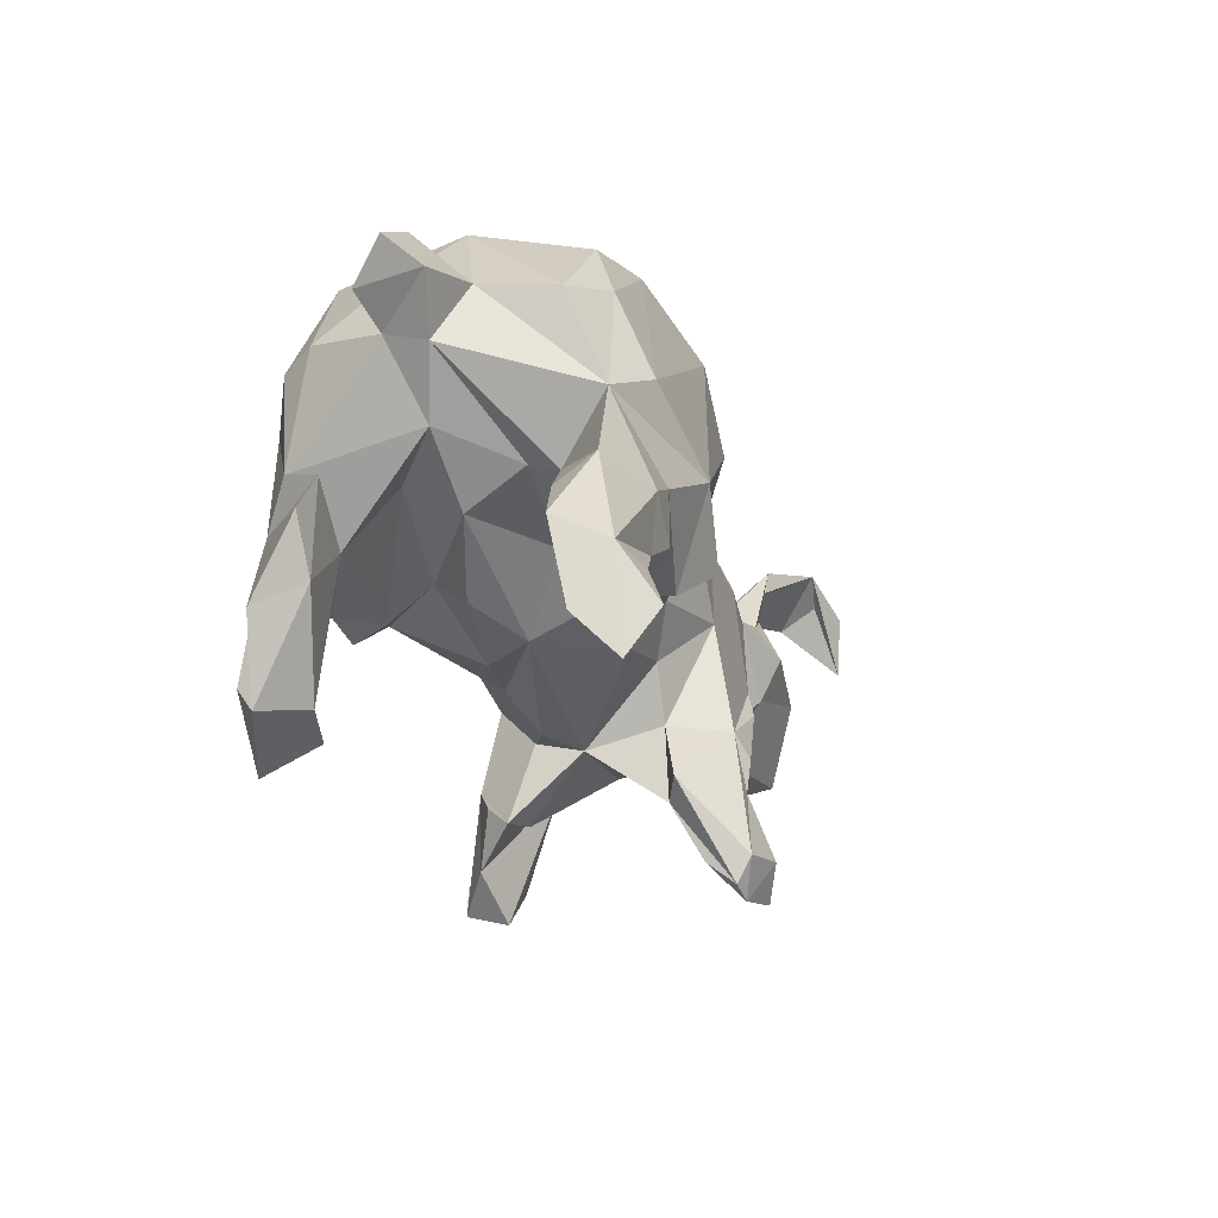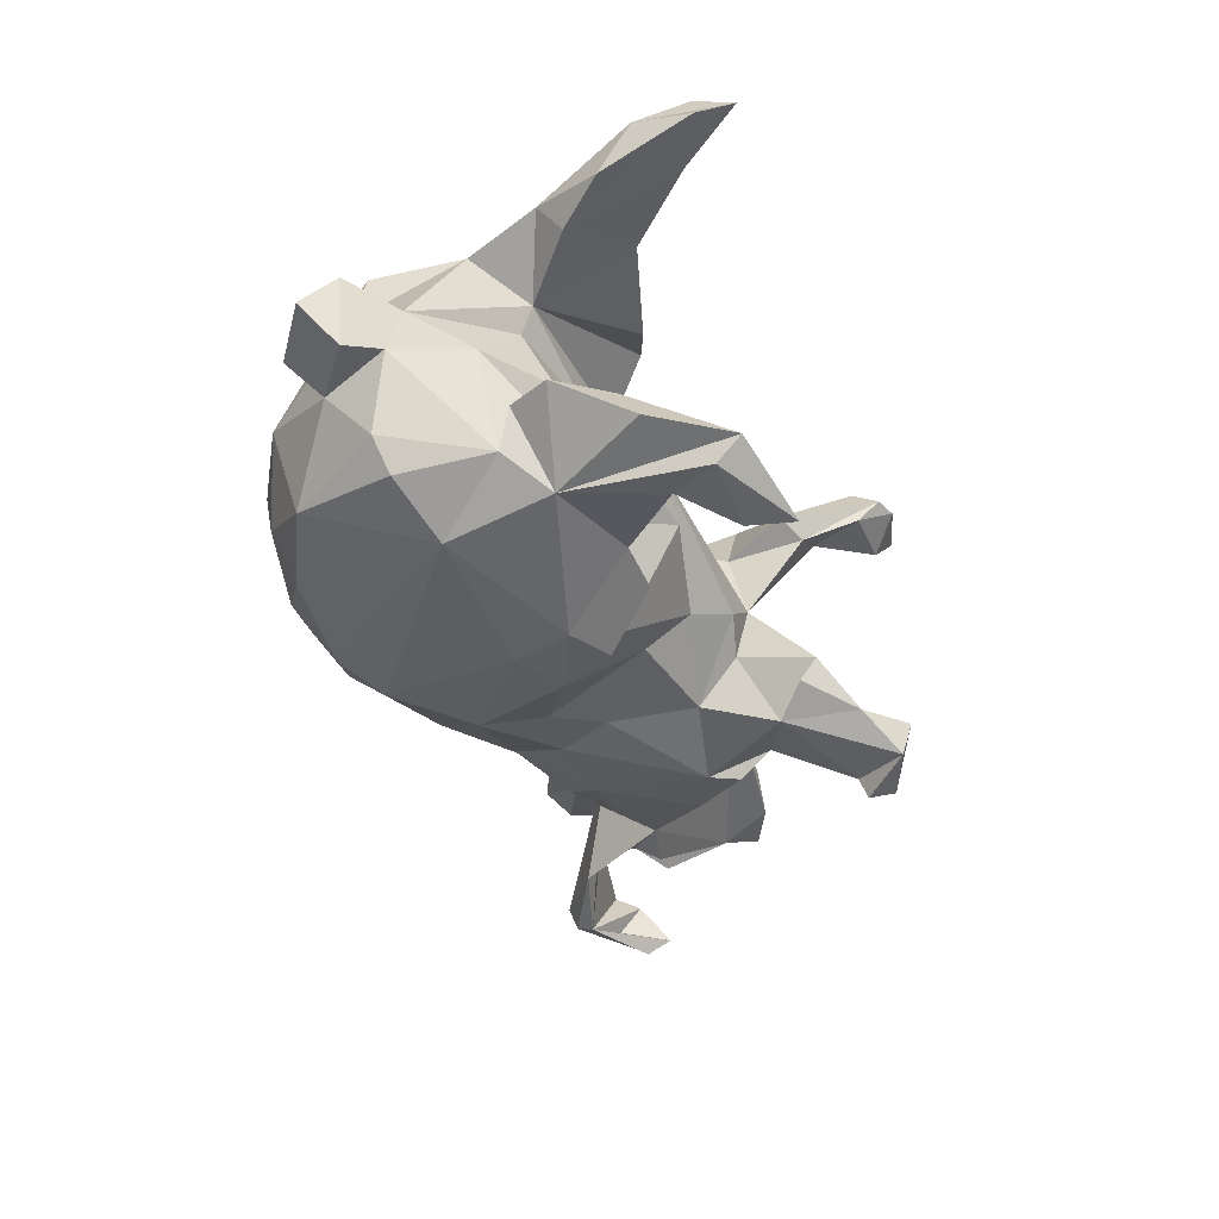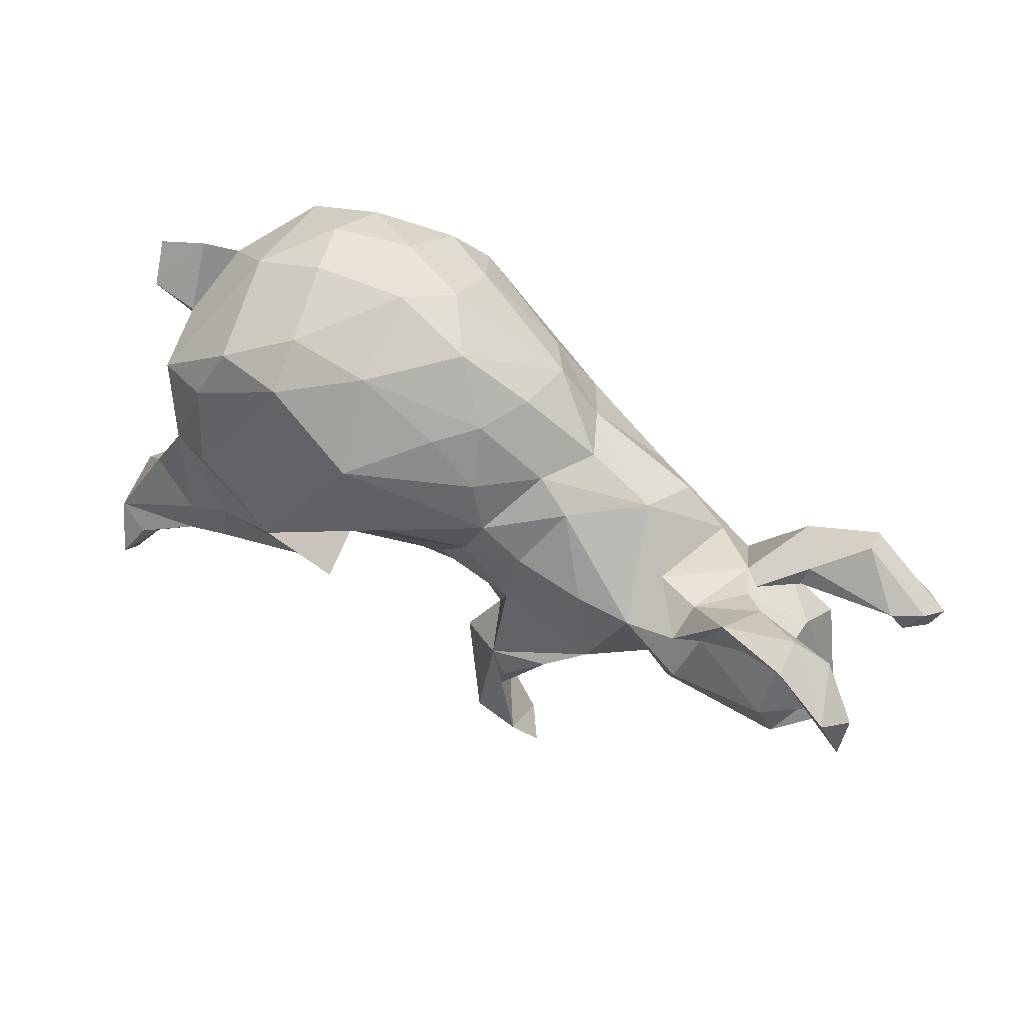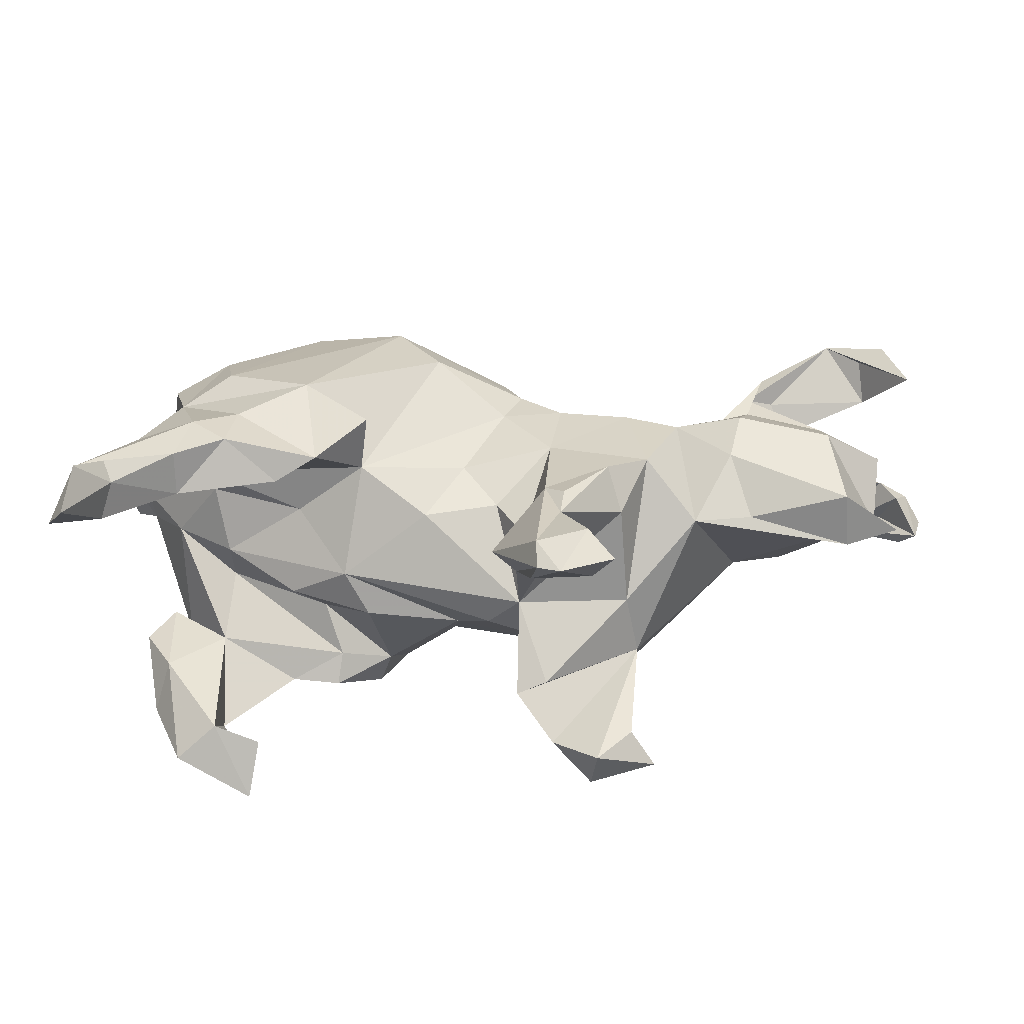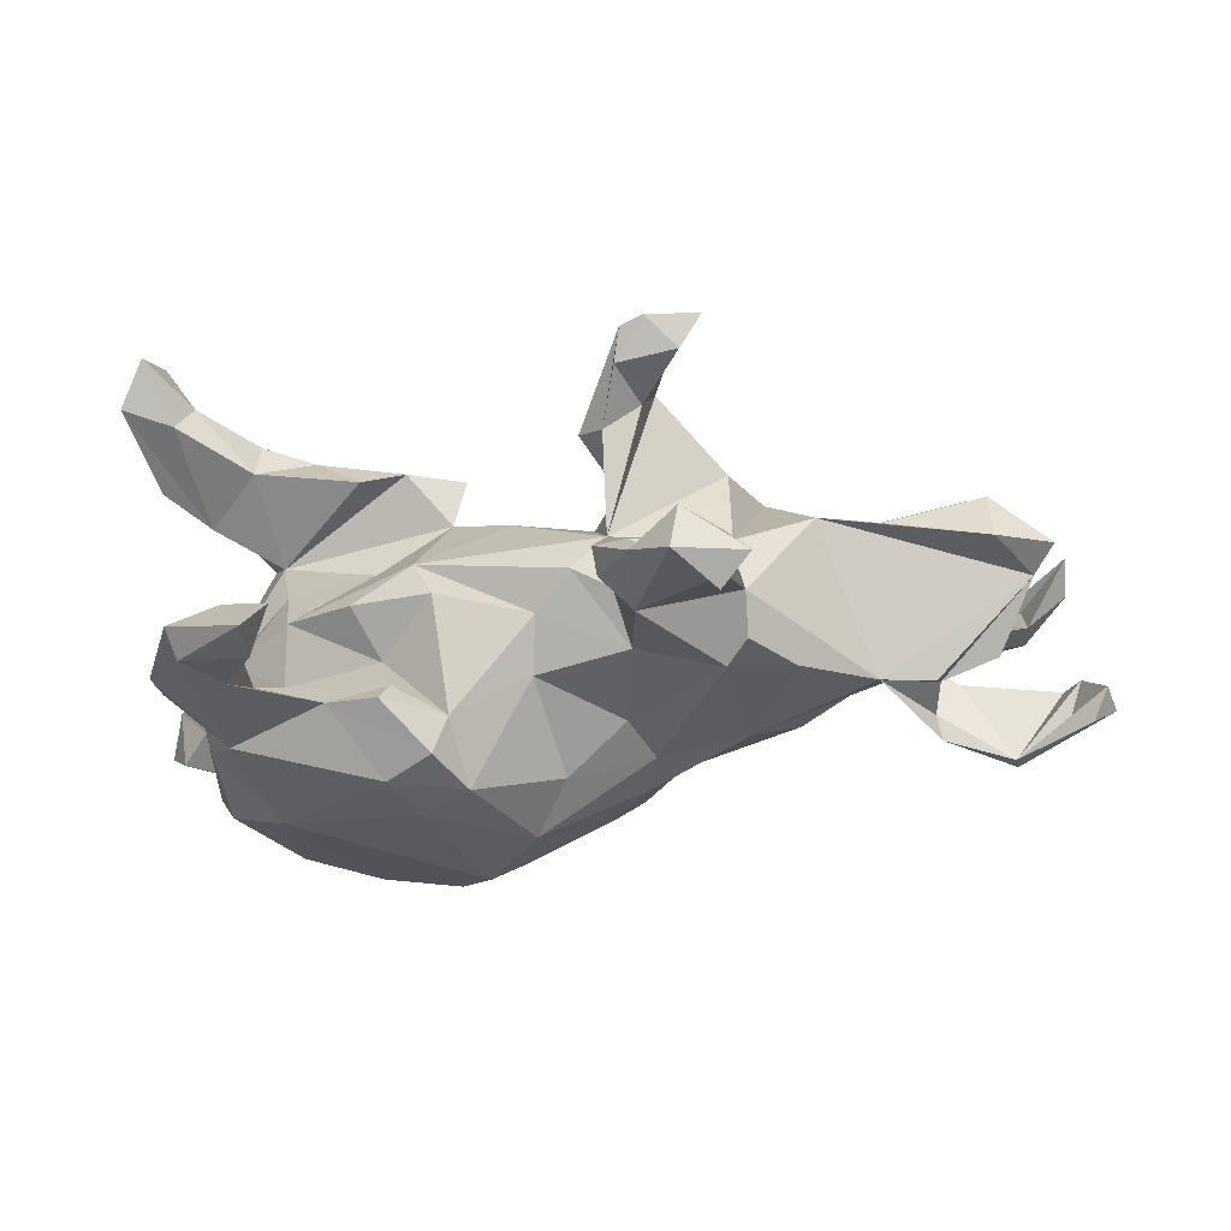
<metadata>
{"format":"obj","ext":"obj","renderer":"f3d","projection":"perspective","resolution":1024,"background":"white","views":[{"elev":-21.5,"azim":-69.5,"up":"+Y"},{"elev":-40.1,"azim":-75.9,"up":"+Z"},{"elev":60.1,"azim":31.6,"up":"+Y"},{"elev":-56.5,"azim":3.5,"up":"+Y"},{"elev":-42.7,"azim":5.9,"up":"+Z"}]}
</metadata>
<code>
v 0.8418 0.134 -0.09448
v 0.7463 -0.07727 -0.005871
v 0.7931 0.1391 -0.06268
v 0.779 -0.1299 0.0108
v 0.8642 0.1053 -0.1363
v 0.8246 0.1564 0.1582
v 0.8256 0.09384 0.1879
v 0.8171 0.09941 -0.07359
v 0.6683 -0.01295 0.1435
v 0.7923 0.1302 -0.1359
v 0.687 -0.1611 0.006093
v 0.8484 0.05128 -0.1298
v 0.8248 0.08829 -0.1678
v 0.638 0.1596 -0.05938
v 0.757 0.1644 0.1031
v 0.792 0.1858 0.2037
v 0.7618 -0.000161 0.07952
v 0.6907 0.245 0.1196
v 0.6879 0.01863 -0.08392
v 0.7532 0.1998 0.1681
v 0.6063 0.1666 0.0596
v 0.7539 0.2168 0.1108
v 0.7062 0.1603 -0.1766
v 0.715 0.2059 -0.1238
v 0.6689 0.0958 0.08762
v 0.6849 -0.1503 0.1004
v 0.6723 0.09379 -0.001433
v 0.5862 0.008588 -0.132
v 0.6976 0.2383 0.1812
v 0.7101 0.189 -0.168
v 0.5945 0.1398 -0.1447
v 0.49 -0.0591 0.1421
v 0.5856 0.1657 0.1073
v 0.5705 0.1204 -0.001894
v 0.6329 0.1269 -0.04395
v 0.5958 0.05573 -0.09446
v 0.5399 0.1512 0.1271
v 0.5869 0.1217 -0.1062
v 0.5712 0.2026 0.1366
v 0.6065 0.1344 0.0581
v 0.4987 -0.002526 -0.132
v 0.5387 0.1043 -0.03542
v 0.5182 -0.145 0.06445
v 0.535 0.09889 0.1288
v 0.565 0.1238 0.01929
v 0.5133 0.01766 0.1721
v 0.3065 -0.2387 -0.1439
v 0.4882 0.07215 0.1365
v 0.4531 0.05582 -0.1101
v 0.3236 -0.4302 -0.2504
v 0.4959 0.107 0.08101
v 0.4011 0.04708 0.1409
v 0.2825 -0.3777 -0.2433
v 0.3745 -0.108 -0.1838
v 0.2864 -0.411 -0.1911
v 0.4186 -0.1597 0.07155
v 0.2758 -0.3916 -0.2862
v 0.2254 -0.473 -0.194
v 0.305 -0.1882 -0.1943
v 0.2688 -0.4682 0.2145
v 0.4172 0.09385 0.05294
v 0.3394 -0.09873 0.1663
v 0.2318 -0.4439 0.1661
v 0.2913 -0.2344 -0.03727
v 0.2286 -0.4134 0.2385
v 0.288 -0.2077 0.1299
v 0.3108 0.06853 0.1542
v 0.1025 -0.2463 -0.02243
v 0.181 -0.4822 0.2056
v 0.2118 -0.4573 -0.2601
v 0.1473 -0.2817 -0.2118
v 0.2948 0.05395 -0.1796
v 0.374 0.1128 -0.1197
v 0.1169 -0.2161 0.1021
v 0.1317 -0.4307 0.1584
v 0.1493 -0.4063 -0.2104
v 0.1432 -0.344 -0.1263
v 0.2692 -0.1629 0.1966
v 0.1844 -0.3147 0.2087
v 0.1669 -0.3501 0.1502
v 0.1433 -0.4652 0.2029
v 0.1924 -0.2597 0.2131
v 0.2705 -0.1412 -0.2066
v 0.1443 -0.4218 0.226
v 0.3423 0.1611 -0.02342
v 0.1597 -0.2233 0.198
v 0.09686 -0.3228 -0.1776
v 0.2361 0.1784 0.07844
v 0.1316 -0.1575 -0.1728
v 0.09158 -0.3511 -0.1427
v 0.1082 -0.2235 -0.1053
v 0.1908 0.0936 0.1561
v 0.1052 -0.3414 0.1117
v 0.06514 -0.3125 0.1333
v 0.1702 -0.04127 0.1656
v 0.1813 0.198 -0.1194
v 0.07079 -0.1295 0.1065
v 0.2247 0.2132 -0.03437
v 0.04517 -0.2334 -0.06983
v 0.08776 0.06855 0.1703
v 0.1741 0.2192 0.05754
v 0.01407 -0.05642 0.1417
v 0.1483 0.06549 -0.2013
v 0.1315 0.1406 -0.2046
v 0.1106 -0.01536 -0.1915
v -0.2056 -0.1821 0.01142
v 0.01033 0.05135 -0.2426
v -0.02369 -0.1089 -0.1701
v -0.01315 -0.1782 -0.1062
v 0.1185 0.1486 0.1592
v 0.08606 0.2306 0.1394
v 0.06507 0.3157 0.07727
v -0.1643 -0.09345 0.1777
v 0.1052 0.3179 -0.00816
v 0.1108 0.2828 -0.1165
v -0.05468 -0.1536 0.1094
v -0.0458 0.1415 -0.2842
v -0.007435 0.3964 0.0145
v -0.02803 0.1424 0.2499
v -0.1285 -0.0108 -0.3032
v 0.06072 0.2387 -0.1866
v -0.174 -0.094 -0.2967
v -0.1498 -0.1063 -0.2349
v 0.004661 0.3021 0.1362
v -0.07925 0.4082 -0.07948
v -0.2345 -0.1565 0.2412
v -0.1048 0.2595 0.2455
v -0.1453 -0.09541 0.2755
v -0.2595 -0.0985 -0.1125
v -0.2347 -0.1393 -0.1962
v -0.08794 0.3383 -0.1845
v -0.1701 -0.1965 -0.06571
v -0.3279 -0.1569 -0.2379
v -0.2494 -0.05148 -0.3103
v -0.1305 0.3776 0.1318
v -0.2456 -0.1686 -0.2439
v -0.3049 -0.1768 0.2099
v -0.3713 -0.3589 -0.2177
v -0.2122 0.3898 -0.135
v -0.1918 0.3155 -0.241
v -0.2111 0.03759 -0.309
v -0.2853 -0.08336 0.08976
v -0.4375 0.07687 -0.2753
v -0.3059 -0.1538 -0.04003
v -0.1447 0.4339 -0.01145
v -0.4491 -0.04437 0.1555
v -0.2549 -0.003578 0.2995
v -0.3938 -0.4063 -0.3024
v -0.3968 -0.3313 -0.2963
v -0.1356 0.2583 -0.2727
v -0.4488 -0.3375 -0.1939
v -0.3862 -0.1516 0.2855
v -0.5201 -0.3566 -0.2474
v -0.4513 -0.1183 -0.1638
v -0.4523 -0.2478 -0.2684
v -0.4246 -0.07525 0.004701
v -0.3733 -0.06039 0.28
v -0.2742 0.3811 0.1278
v -0.5314 -0.02806 -0.213
v -0.506 -0.3174 -0.28
v -0.4682 -0.1952 0.2878
v -0.4829 -0.09462 -0.2609
v -0.2668 0.3285 0.2058
v -0.4037 0.08936 0.2744
v -0.3129 0.4036 -0.006542
v -0.4316 -0.02307 -0.08465
v -0.35 0.3729 -0.1103
v -0.6299 -0.2371 0.2984
v -0.4475 -0.09568 0.2901
v -0.5587 -0.285 0.2926
v -0.4299 0.2197 0.2243
v -0.4715 -0.2072 0.2146
v -0.5715 -0.2588 0.3203
v -0.3267 0.3339 -0.2029
v -0.4913 0.0469 0.2384
v -0.4428 -0.02603 0.1052
v -0.6216 -0.3904 0.3055
v -0.582 -0.3036 0.2339
v -0.4521 0.2897 -0.1843
v -0.5742 -0.2325 -0.2342
v -0.5449 -0.1954 -0.1577
v -0.6053 -0.3219 0.352
v -0.3906 0.3146 0.1832
v -0.5509 -0.04656 -0.1504
v -0.5942 -0.1105 -0.1588
v -0.5549 -0.1179 0.1847
v -0.553 -0.07557 0.2476
v -0.5273 0.01106 -0.00169
v -0.6248 -0.1855 0.2061
v -0.5303 0.1235 -0.2218
v -0.4343 0.3502 0.005283
v -0.5287 0.1856 0.188
v -0.5602 0.1446 -0.1675
v -0.5464 0.2252 -0.06396
v -0.6618 -0.3351 0.2496
v -0.5966 0.09921 0.02713
v -0.5962 0.1216 -0.043
v -0.5563 0.1958 0.06991
v -0.6601 0.1719 0.04752
v -0.6399 0.1708 -0.06735
v -0.5808 0.2781 -0.01546
v -0.6792 0.2235 -0.009667
f 70 53 57
f 50 57 53
f 50 70 57
f 71 53 70
f 133 154 155
f 151 155 154
f 162 133 155
f 162 155 160
f 149 160 155
f 153 162 160
f 148 153 160
f 180 162 153
f 181 180 153
f 185 162 180
f 58 70 50
f 133 122 136
f 123 136 122
f 130 133 136
f 134 122 133
f 134 133 162
f 184 159 162
f 143 162 159
f 130 136 123
f 120 123 122
f 120 122 134
f 143 134 162
f 108 123 120
f 141 120 134
f 117 120 141
f 143 141 134
f 150 141 143
f 190 143 159
f 120 117 107
f 103 107 117
f 108 120 107
f 150 117 141
f 140 150 143
f 174 140 143
f 131 150 140
f 121 117 150
f 69 63 60
f 65 60 63
f 65 69 60
f 75 63 69
f 178 170 177
f 182 177 170
f 195 178 177
f 172 170 178
f 168 195 177
f 186 178 195
f 29 20 7
f 15 7 20
f 16 29 7
f 15 20 29
f 6 16 7
f 18 29 16
f 127 147 119
f 113 119 147
f 110 127 119
f 164 147 127
f 163 164 127
f 175 147 164
f 100 119 113
f 128 113 147
f 126 113 128
f 126 128 147
f 157 126 147
f 175 157 147
f 152 126 157
f 169 152 157
f 175 169 157
f 161 152 169
f 137 126 152
f 169 168 161
f 173 161 168
f 187 168 169
f 172 152 161
f 182 173 168
f 170 161 173
f 182 170 173
f 172 161 170
f 84 69 65
f 79 84 65
f 81 69 84
f 177 182 168
f 189 195 168
f 10 23 12
f 13 12 23
f 8 10 12
f 8 23 10
f 22 18 16
f 39 29 18
f 6 22 16
f 21 18 22
f 15 22 6
f 135 163 127
f 171 164 163
f 183 171 163
f 175 164 171
f 111 127 110
f 100 110 119
f 92 110 100
f 32 9 46
f 44 46 9
f 102 100 113
f 175 171 192
f 183 192 171
f 198 175 192
f 95 100 102
f 116 102 113
f 95 86 62
f 78 62 86
f 67 95 62
f 74 86 95
f 66 62 78
f 82 78 86
f 52 62 56
f 64 56 62
f 32 52 56
f 67 62 52
f 87 76 90
f 47 90 76
f 71 87 90
f 71 76 87
f 70 76 71
f 71 47 53
f 55 53 47
f 83 47 71
f 50 53 55
f 58 55 47
f 58 50 55
f 180 181 185
f 184 185 181
f 154 181 151
f 153 151 181
f 77 90 47
f 64 77 47
f 68 90 77
f 58 47 76
f 108 105 89
f 83 89 105
f 109 108 89
f 107 105 108
f 184 162 185
f 59 47 83
f 89 83 71
f 91 89 71
f 154 133 130
f 154 159 184
f 54 47 59
f 54 59 83
f 129 130 123
f 109 123 108
f 193 190 159
f 197 193 159
f 179 190 193
f 107 103 105
f 83 105 103
f 190 179 143
f 174 143 179
f 194 179 193
f 104 103 117
f 72 103 104
f 121 104 117
f 139 140 174
f 167 174 179
f 96 104 121
f 131 121 150
f 115 121 131
f 139 131 140
f 125 131 139
f 167 139 174
f 153 148 151
f 138 151 148
f 160 149 148
f 138 148 149
f 151 138 149
f 155 151 149
f 70 58 76
f 131 125 115
f 118 115 125
f 14 24 31
f 30 31 24
f 42 14 31
f 3 24 14
f 5 30 24
f 23 31 30
f 1 5 24
f 23 30 5
f 12 5 1
f 3 1 24
f 1 8 12
f 165 139 167
f 191 165 167
f 145 139 165
f 115 98 96
f 85 96 98
f 121 115 96
f 114 98 115
f 15 6 7
f 13 5 12
f 23 5 13
f 179 191 167
f 158 165 191
f 187 175 146
f 196 146 175
f 79 78 82
f 187 169 175
f 146 113 126
f 66 78 79
f 86 79 82
f 68 66 79
f 189 168 187
f 186 189 187
f 172 137 152
f 86 84 79
f 94 84 86
f 80 79 65
f 63 80 65
f 68 79 80
f 75 80 63
f 186 172 178
f 94 81 84
f 75 69 81
f 93 75 81
f 186 195 189
f 68 91 90
f 71 90 91
f 68 77 64
f 125 139 145
f 158 145 165
f 118 125 145
f 191 198 192
f 196 175 198
f 56 43 32
f 26 32 43
f 46 52 32
f 92 100 95
f 97 95 102
f 9 26 2
f 4 2 26
f 17 9 2
f 32 26 9
f 11 26 43
f 48 52 46
f 92 95 67
f 88 92 67
f 88 110 92
f 191 192 183
f 25 9 17
f 44 48 46
f 61 52 48
f 88 67 52
f 101 110 88
f 158 183 163
f 25 44 9
f 39 48 44
f 51 61 48
f 85 52 61
f 85 101 88
f 111 110 101
f 112 111 101
f 124 127 111
f 135 158 163
f 191 183 158
f 44 37 39
f 29 39 37
f 25 37 44
f 135 118 145
f 114 115 118
f 112 114 118
f 38 23 35
f 3 35 23
f 34 38 35
f 31 23 38
f 8 3 23
f 14 35 3
f 34 35 14
f 1 3 8
f 101 98 114
f 34 14 42
f 27 19 36
f 2 36 19
f 34 27 36
f 2 19 27
f 41 42 31
f 85 61 49
f 42 49 61
f 73 85 49
f 72 73 49
f 96 85 73
f 41 49 42
f 28 36 2
f 41 28 2
f 41 36 28
f 135 145 158
f 85 98 101
f 112 101 114
f 96 73 72
f 104 96 72
f 38 41 31
f 36 41 38
f 34 36 38
f 194 198 191
f 179 194 191
f 201 198 194
f 41 72 49
f 54 72 41
f 56 41 2
f 202 201 200
f 194 200 201
f 199 202 200
f 199 201 202
f 197 200 194
f 193 197 194
f 199 200 197
f 196 199 197
f 41 47 54
f 197 159 188
f 154 188 159
f 196 197 188
f 56 64 47
f 166 188 154
f 156 188 166
f 130 166 154
f 156 166 129
f 130 129 166
f 144 156 129
f 123 109 132
f 106 132 109
f 129 123 132
f 109 89 99
f 91 99 89
f 106 109 99
f 68 99 91
f 144 129 132
f 106 144 132
f 199 198 201
f 68 106 99
f 45 27 34
f 27 25 2
f 17 2 25
f 45 25 27
f 51 42 61
f 83 103 72
f 11 43 56
f 2 11 56
f 2 4 11
f 26 11 4
f 196 198 199
f 196 188 176
f 156 176 188
f 146 196 176
f 176 156 142
f 106 142 156
f 146 176 142
f 144 106 156
f 113 142 106
f 97 68 74
f 93 74 68
f 146 142 113
f 116 113 106
f 54 83 72
f 181 154 184
f 56 47 41
f 124 135 127
f 33 29 37
f 40 33 37
f 15 29 33
f 51 48 39
f 21 51 39
f 112 124 111
f 112 135 124
f 21 22 15
f 40 21 15
f 15 33 40
f 21 39 18
f 74 93 94
f 81 94 93
f 86 74 94
f 80 93 68
f 75 93 80
f 95 97 74
f 116 68 97
f 102 116 97
f 106 68 116
f 66 68 64
f 62 66 64
f 112 118 135
f 45 34 42
f 51 45 42
f 40 25 45
f 52 85 88
f 45 21 40
f 51 21 45
f 40 37 25
f 146 126 137
f 146 172 186
f 146 137 172
f 146 186 187

</code>
